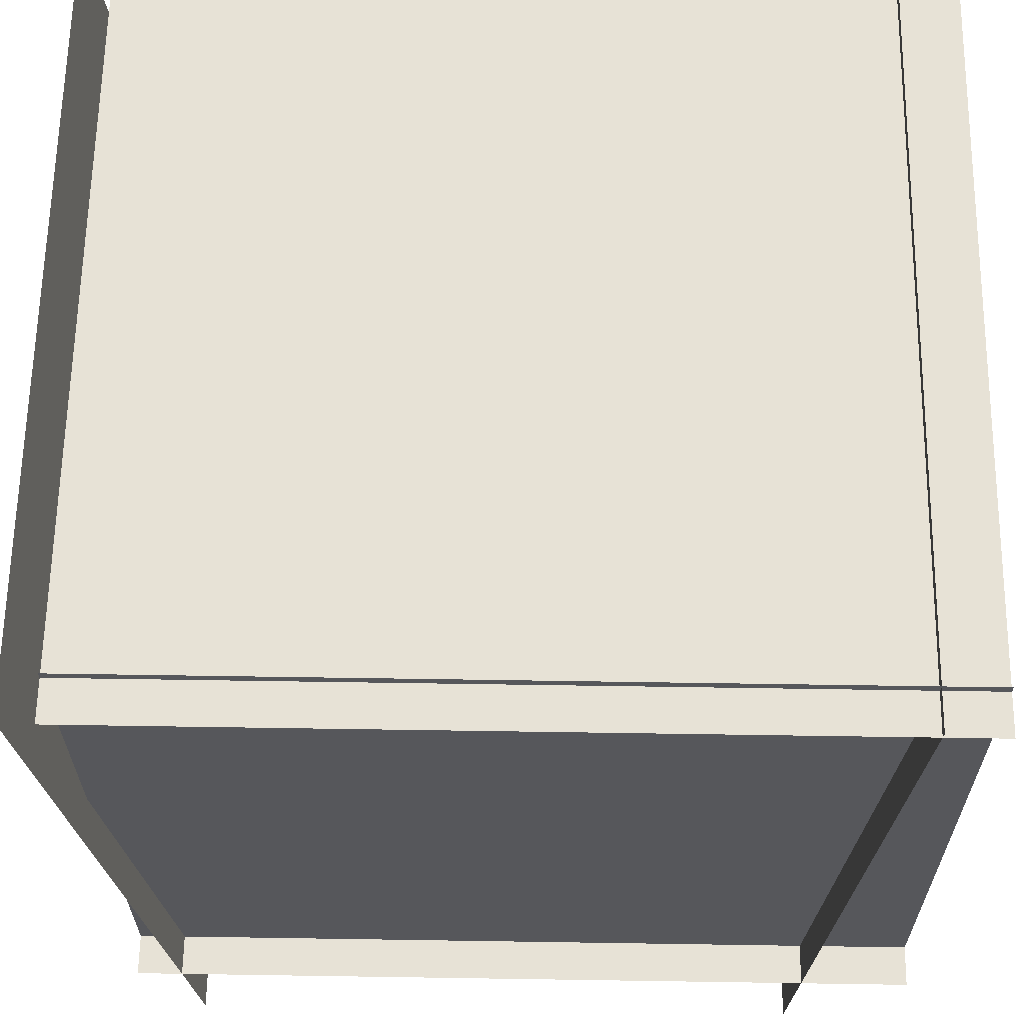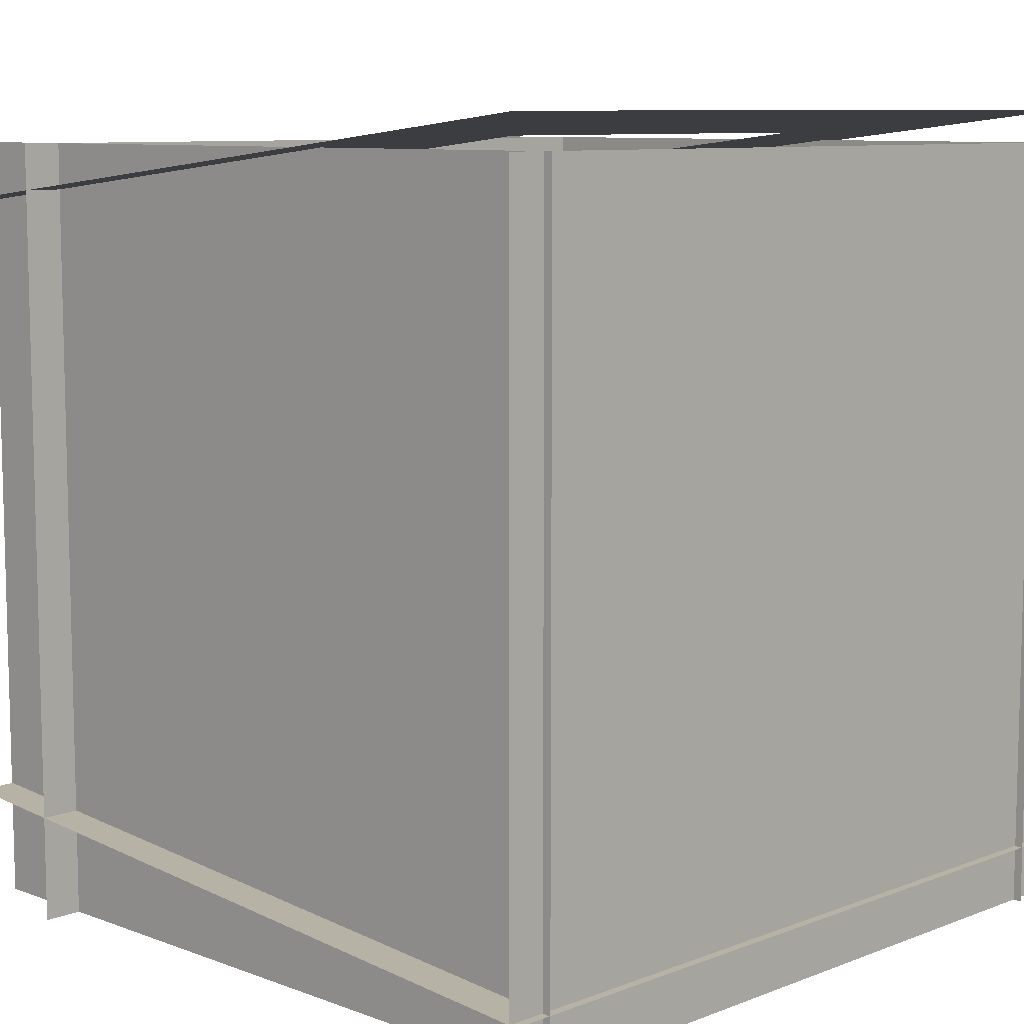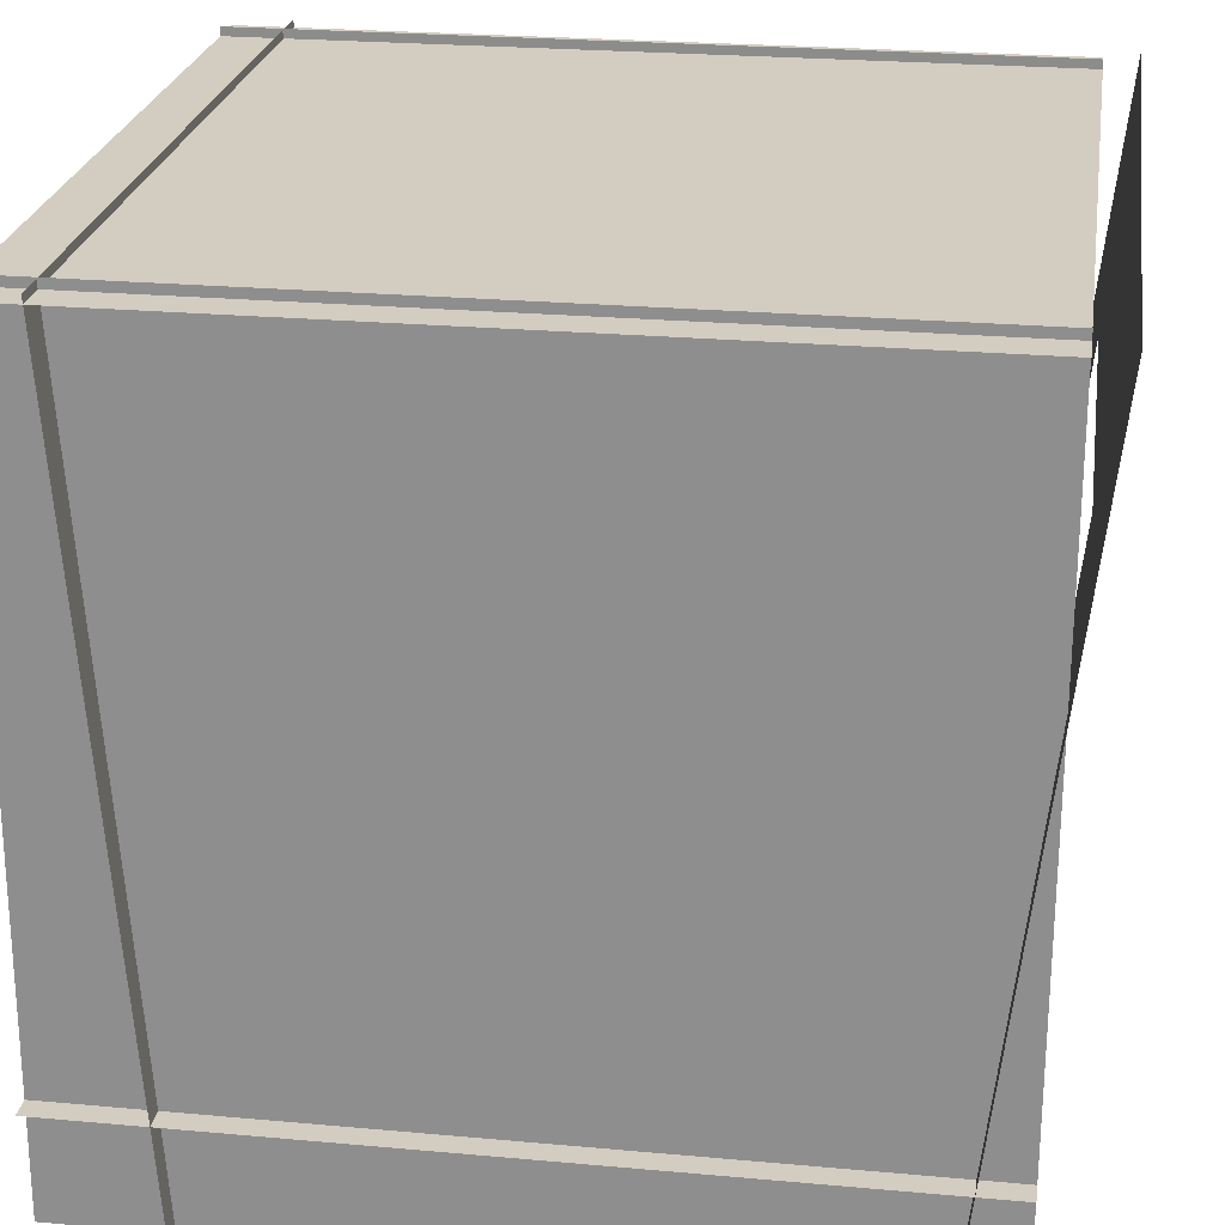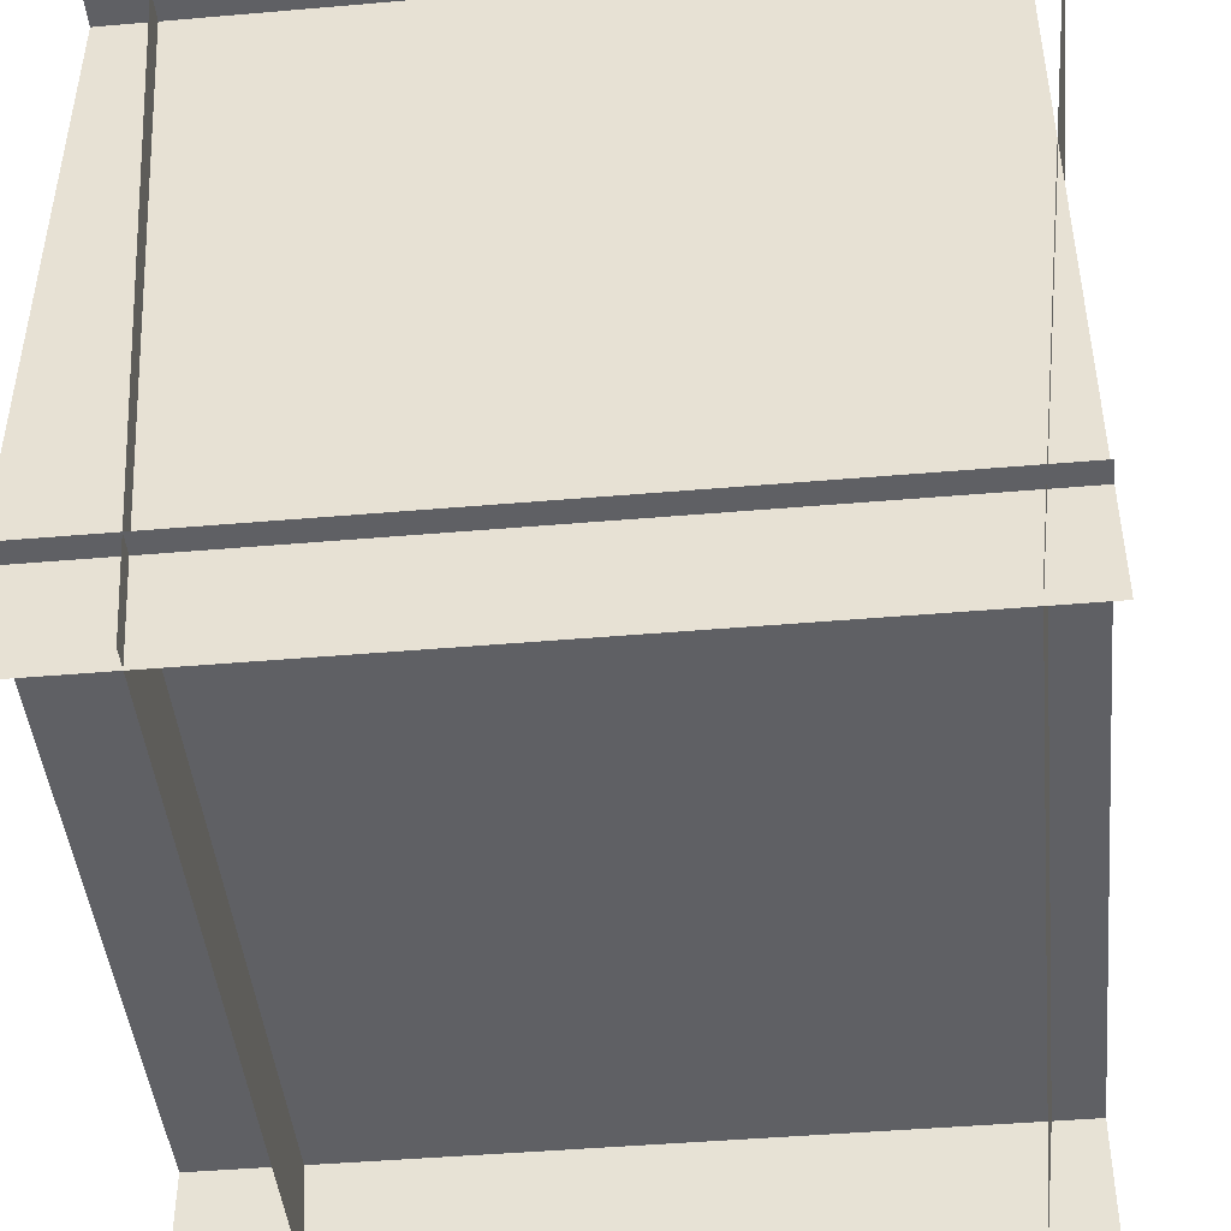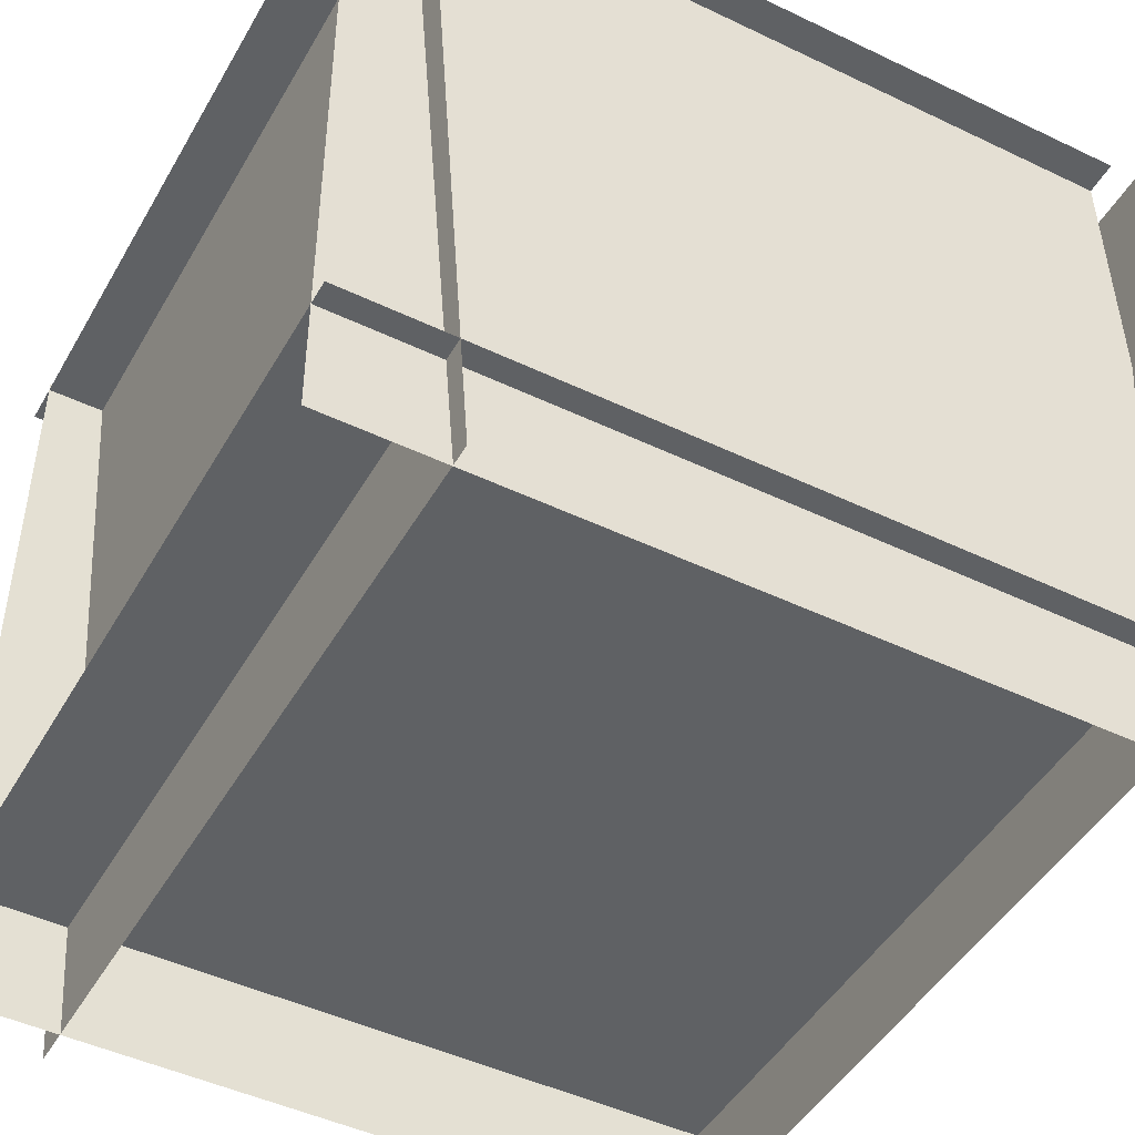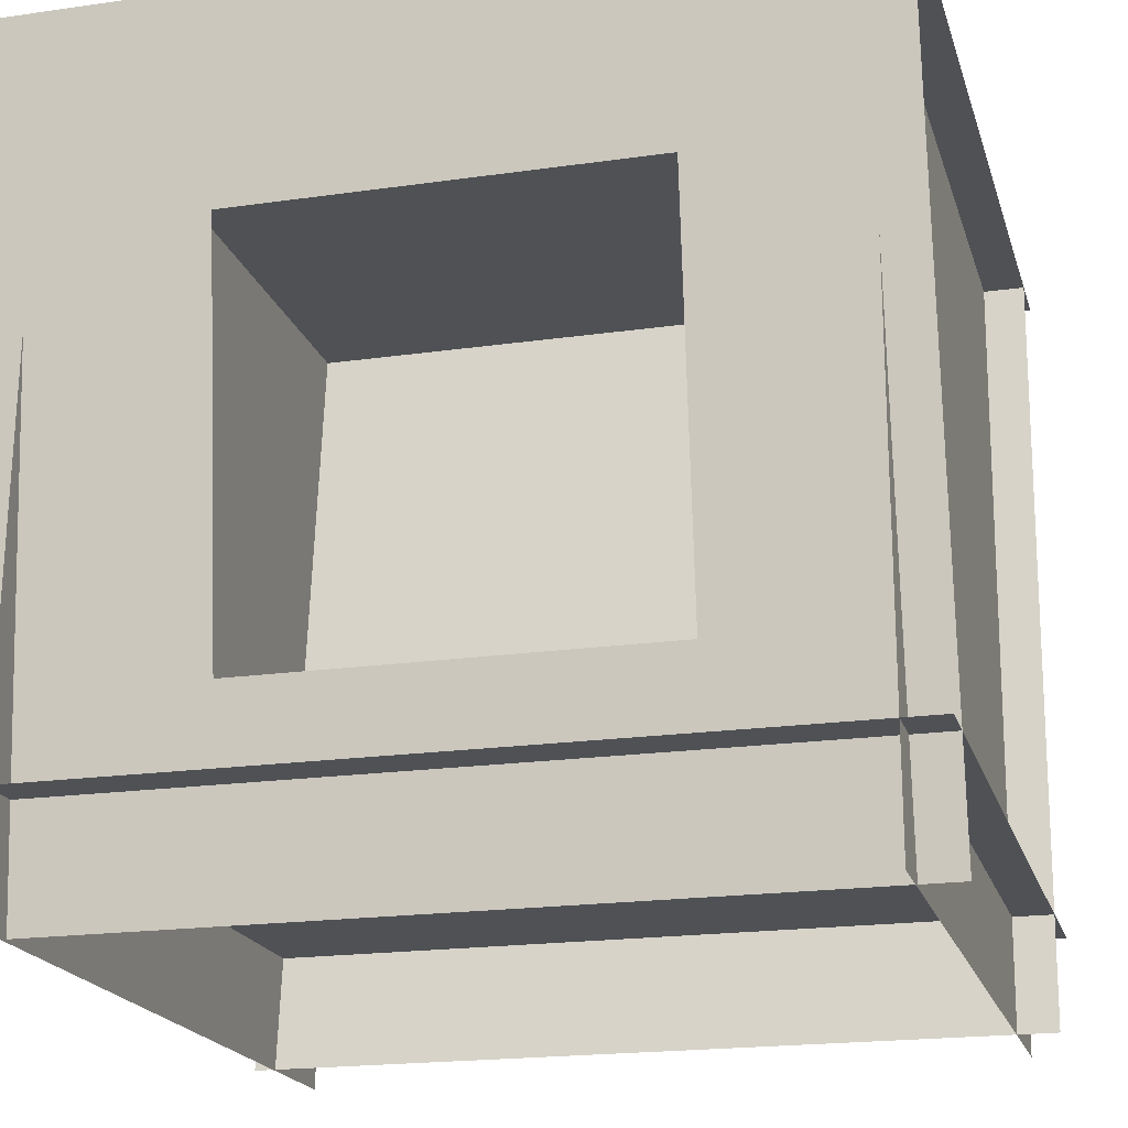
<metadata>
{"format":"obj","ext":"obj","renderer":"f3d","projection":"perspective","resolution":1024,"background":"white","views":[{"elev":63.0,"azim":90.9,"up":"+Y"},{"elev":8.9,"azim":134.6,"up":"+Z"},{"elev":24.3,"azim":-81.5,"up":"+Y"},{"elev":-45.0,"azim":-84.3,"up":"+Y"},{"elev":-46.7,"azim":-118.6,"up":"+Y"},{"elev":-19.5,"azim":15.0,"up":"+Y"}]}
</metadata>
<code>
o Plane
v -1.616 -0.3356 0.9877
v 0.3841 -0.3356 0.9877
v -1.616 -0.3356 -1.012
v 0.3841 -0.3356 -1.012
f 1 2 4 3
o Plane.001
v -1.616 1.354 0.9877
v 0.3841 1.354 0.9877
v -1.616 1.354 -1.012
v 0.3841 1.354 -1.012
f 5 6 8 7
o Plane.002
v 0.2803 1.376 0.9877
v 0.2837 -0.6238 0.9877
v 0.2803 1.376 -1.012
v 0.2837 -0.6238 -1.012
f 9 10 12 11
o Plane.003
v -1.562 -0.6237 0.9877
v -1.531 1.376 0.9877
v -1.562 -0.6237 -1.012
v -1.531 1.376 -1.012
f 13 14 16 15
o Plane.004
v -1.616 -0.621 -0.717
v 0.3841 -0.621 -0.717
v -1.616 1.373 -0.8657
v 0.3841 1.373 -0.8657
f 17 18 20 19
o Plane.005
v -1.616 1.37 1.07
v 0.3841 1.37 1.07
v -1.616 -0.6171 0.8397
v 0.3841 -0.6171 0.8397
v -1.616 0.3762 0.9549
v 0.3841 0.3762 0.9549
v -0.6159 1.37 1.07
v -0.6159 -0.6171 0.8397
v -1.116 -0.6171 0.8397
v -1.116 0.3762 0.9549
v -1.116 1.37 1.07
v -0.1159 1.37 1.07
v -0.1159 -0.6171 0.8397
v -0.1159 0.3762 0.9549
v -1.616 0.8729 1.013
v 0.3841 0.8729 1.013
v -0.6159 0.8729 1.013
v -1.116 0.8729 1.013
v -0.1159 0.8729 1.013
v 0.3841 -0.1205 0.8973
v -1.616 -0.1205 0.8973
v -0.6159 -0.1205 0.8973
v -1.116 -0.1205 0.8973
v -0.1159 -0.1205 0.8973
f 44 40 24 33
f 39 36 26 34
f 43 42 28 29
f 41 43 29 23
f 35 38 30 25
f 42 44 33 28
f 27 32 39 37
f 21 31 38 35
f 31 27 37 38
f 32 22 36 39
f 25 30 43 41
f 34 26 40 44

</code>
